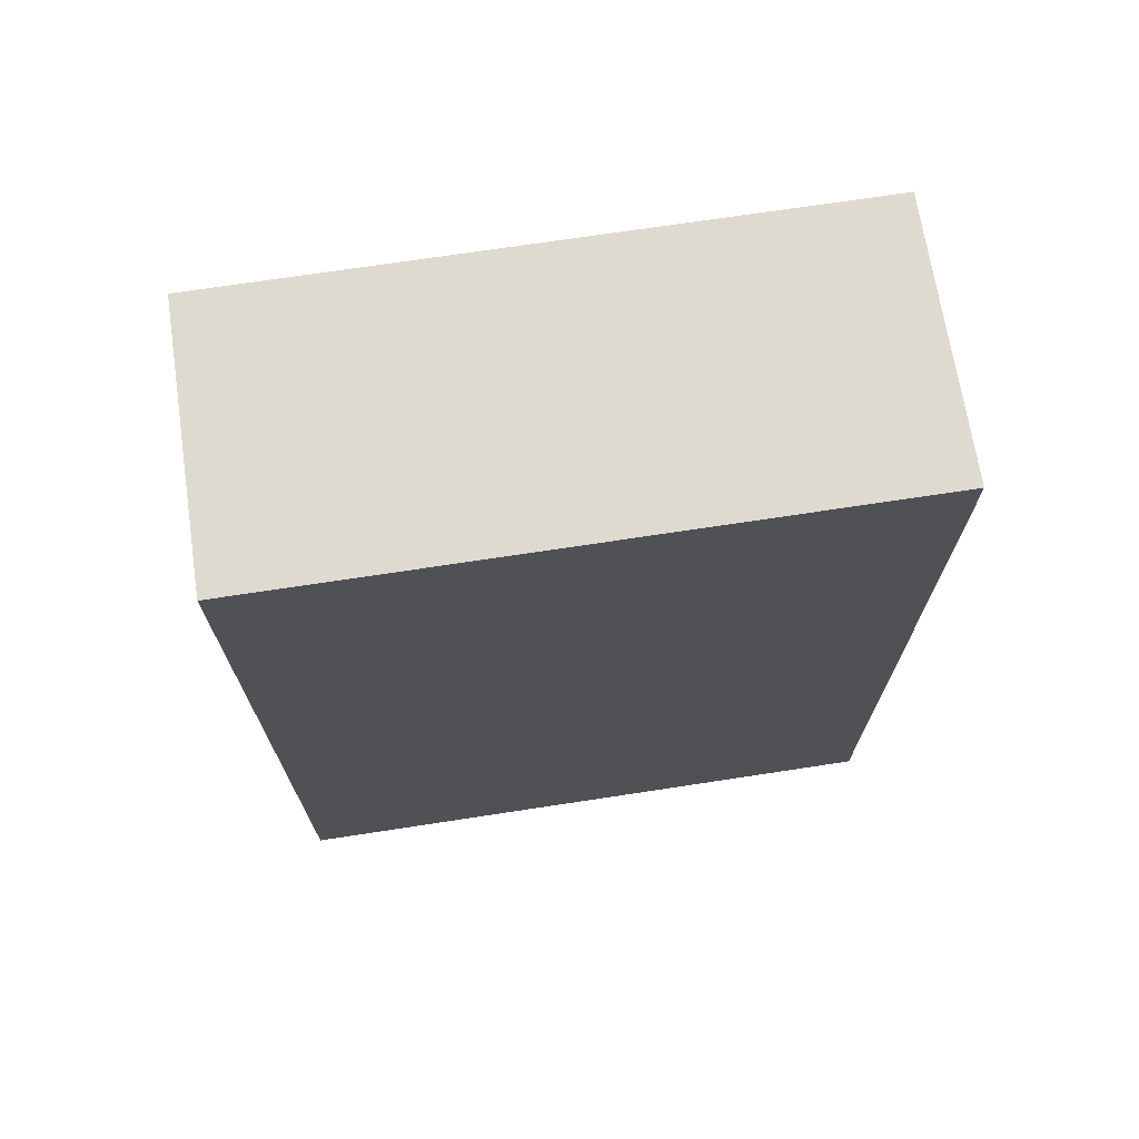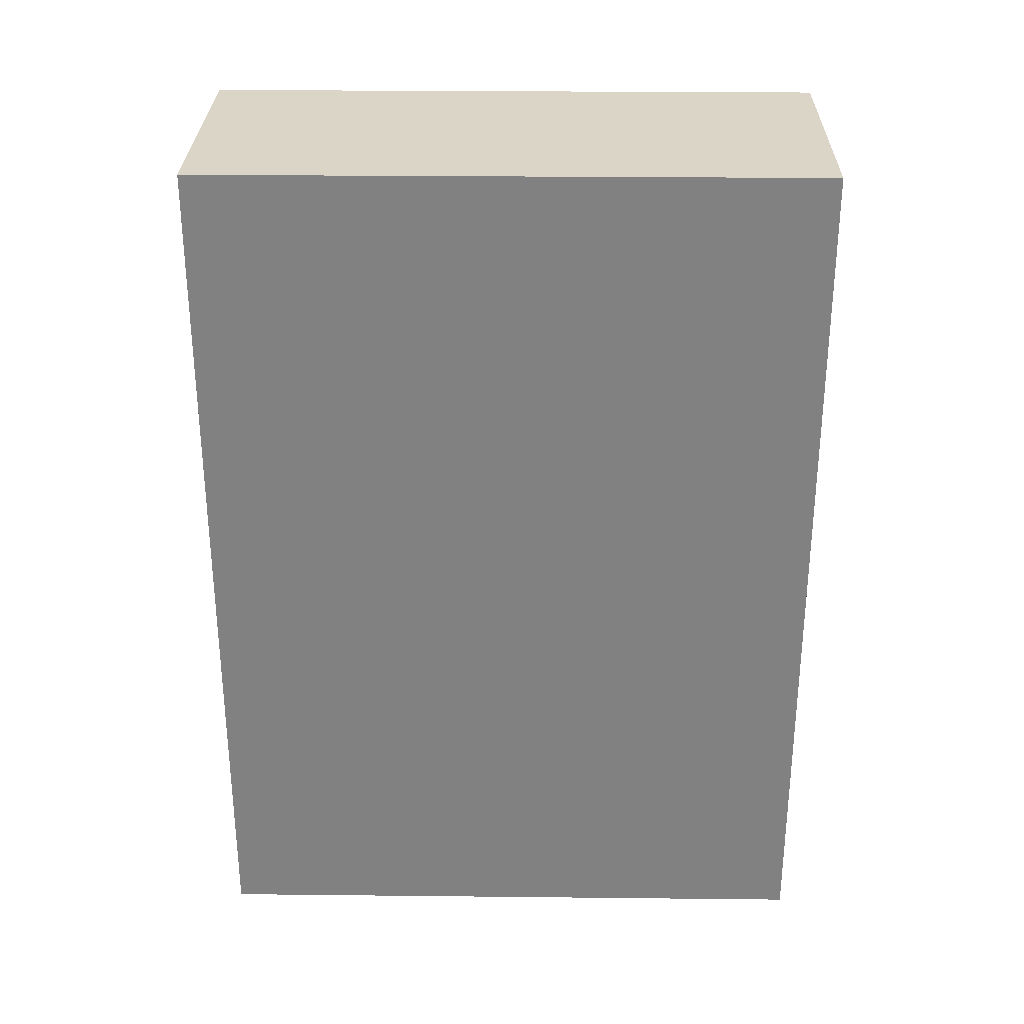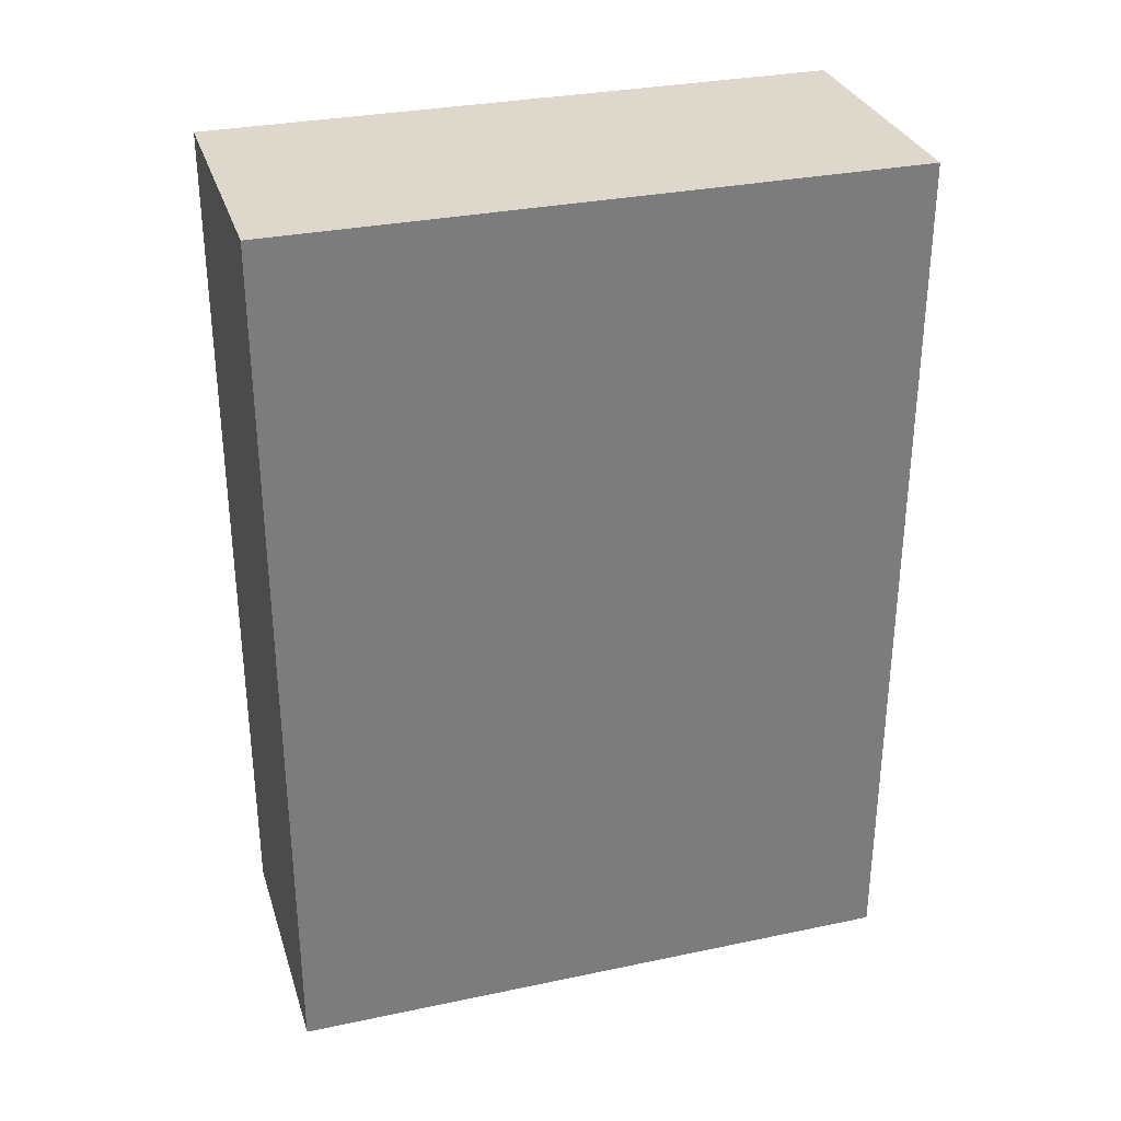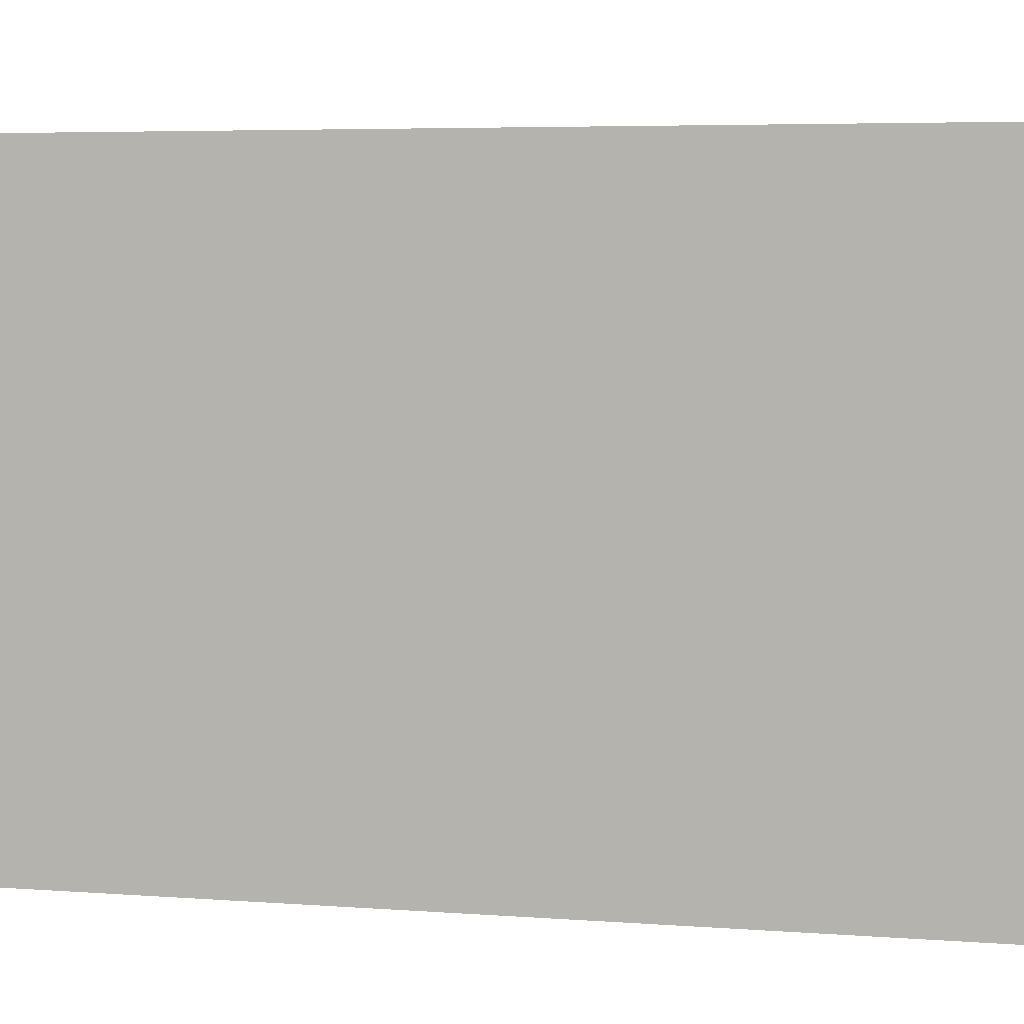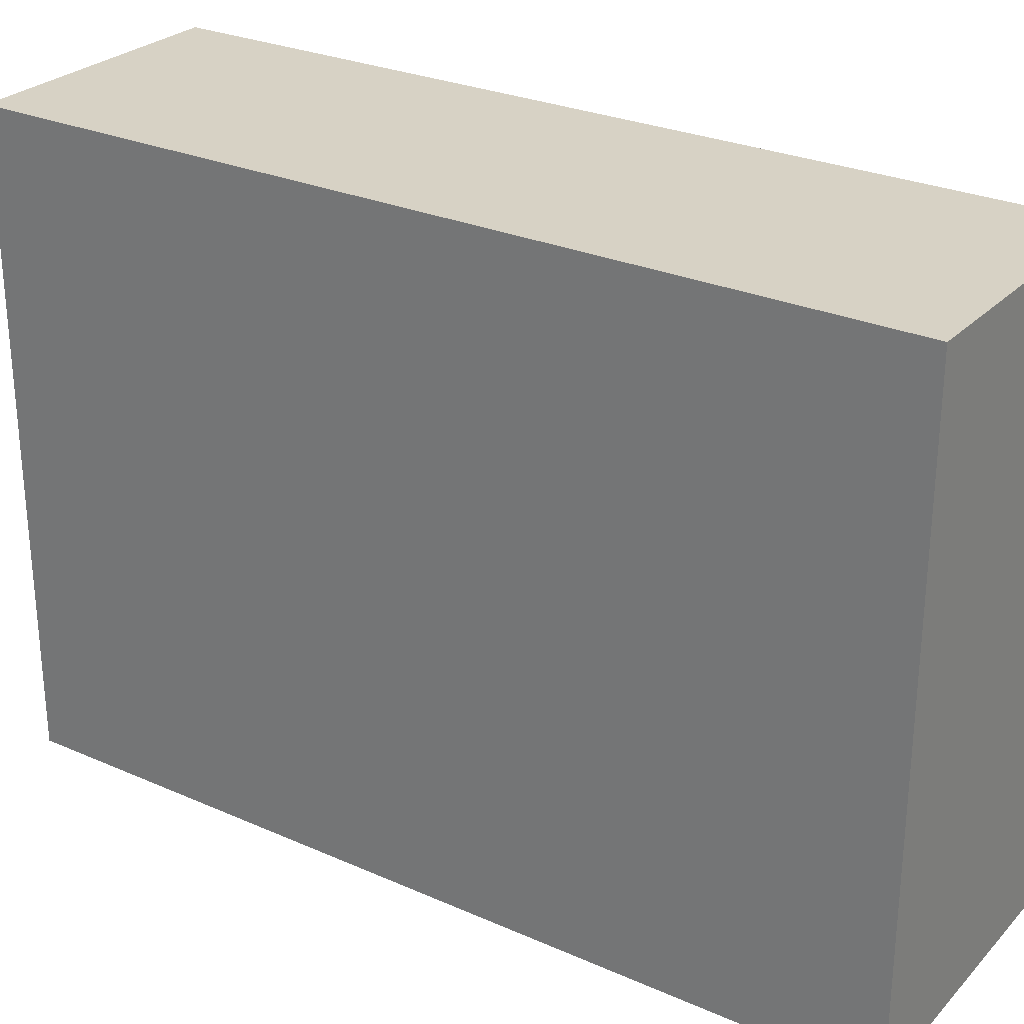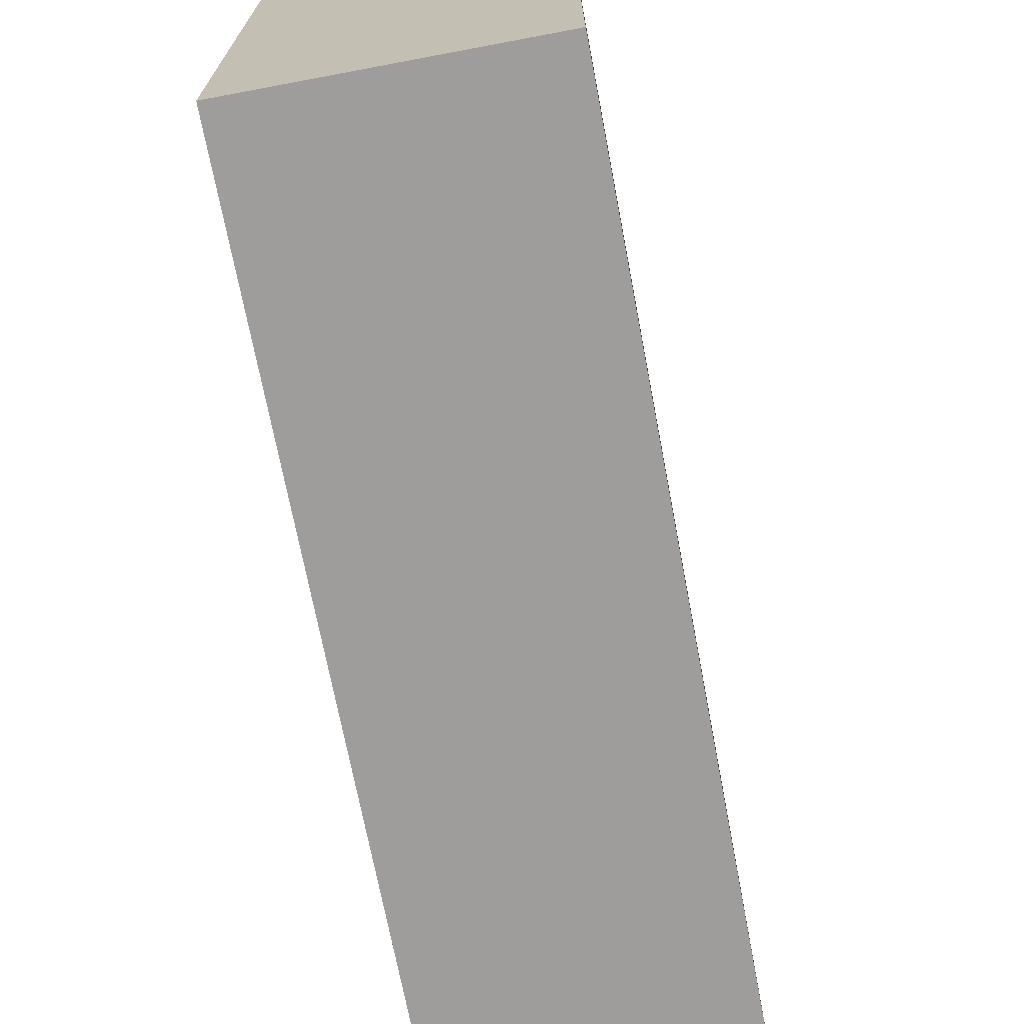
<metadata>
{"format":"obj","ext":"obj","renderer":"f3d","projection":"perspective","resolution":1024,"background":"white","views":[{"elev":70.6,"azim":81.2,"up":"+Z"},{"elev":29.4,"azim":-89.0,"up":"+Z"},{"elev":31.2,"azim":73.4,"up":"+Z"},{"elev":5.5,"azim":102.3,"up":"+Y"},{"elev":27.6,"azim":-56.1,"up":"+Y"},{"elev":-70.4,"azim":10.7,"up":"+Y"}]}
</metadata>
<code>
o 2602
v 2223 1867 7.524
v 2223 1867 7.524
v 2223 1867 7.524
v 2223 1867 7.622
v 2223 1867 7.622
v 2223 1867 7.622
v 2223 1867 7.524
v 2223 1867 7.524
v 2223 1867 7.524
v 2223 1867 7.622
v 2223 1867 7.524
v 2223 1867 7.622
v 2223 1867 7.622
v 2223 1867 7.622
v 2223 1867 7.622
v 2223 1867 7.622
v 2223 1867 7.524
v 2223 1867 7.622
v 2223 1867 7.524
v 2223 1867 7.622
v 2223 1867 7.622
v 2223 1867 7.524
v 2223 1867 7.622
v 2223 1867 7.622
v 2223 1867 7.524
v 2223 1867 7.524
v 2223 1867 7.622
v 2223 1867 7.524
v 2223 1867 7.524
f 1 2 3
f 1 4 5
f 6 2 7
f 8 9 7
f 10 7 11
f 12 13 14
f 14 15 16
f 17 15 18
f 19 20 21
f 22 23 20
f 24 25 26
f 27 28 29

</code>
